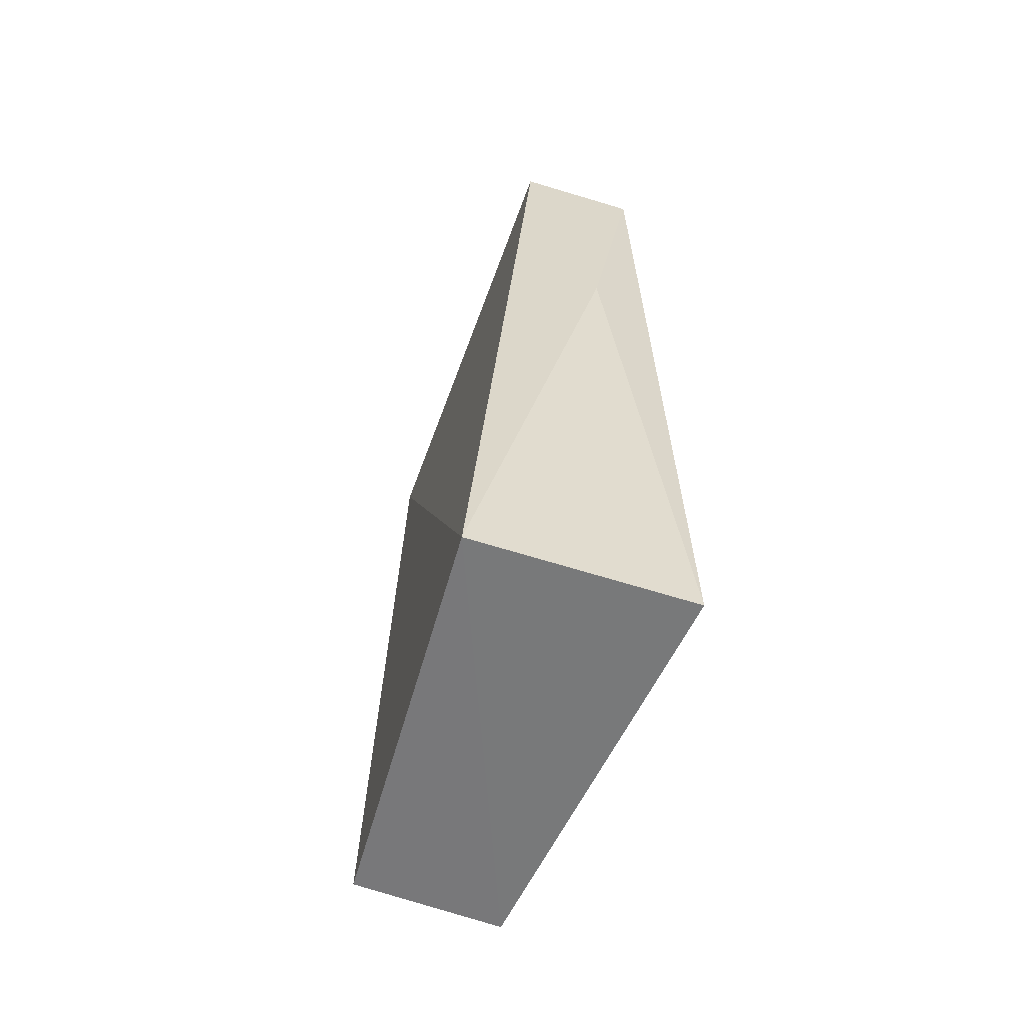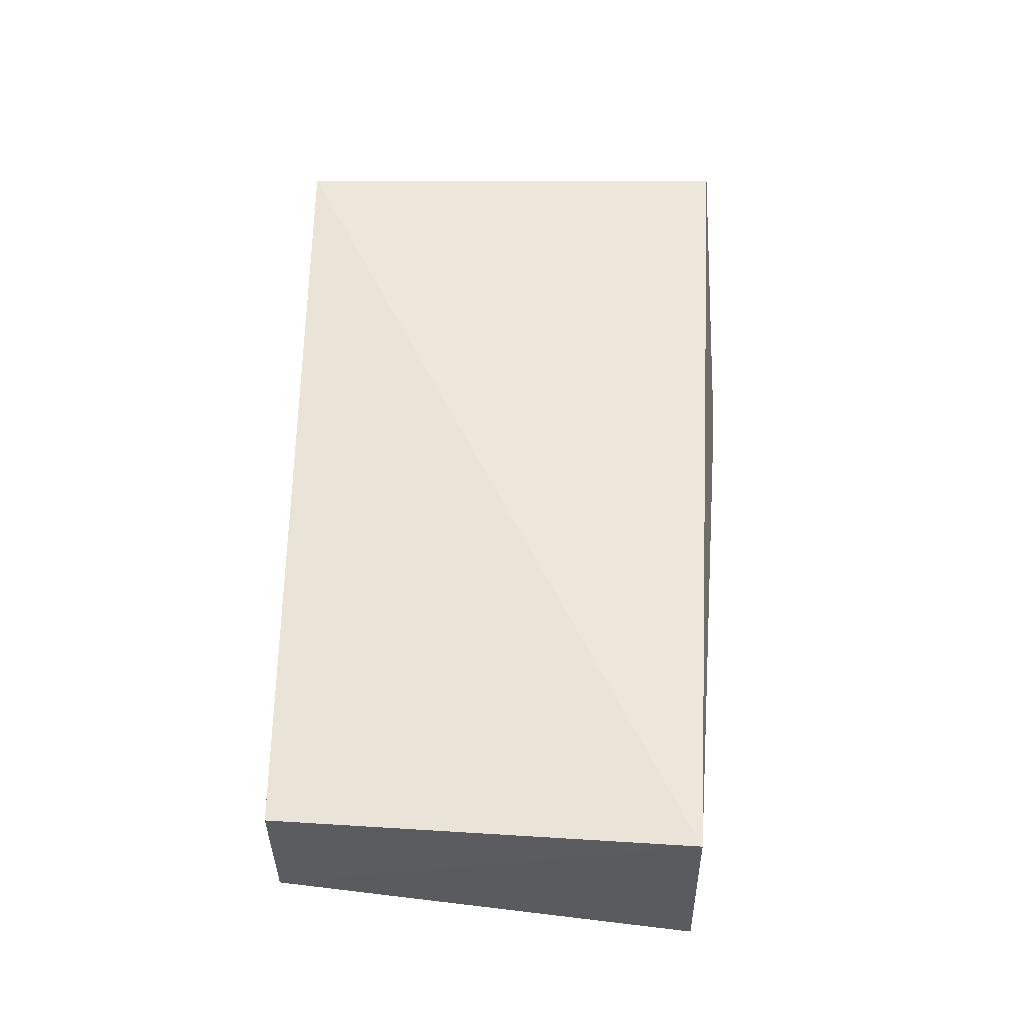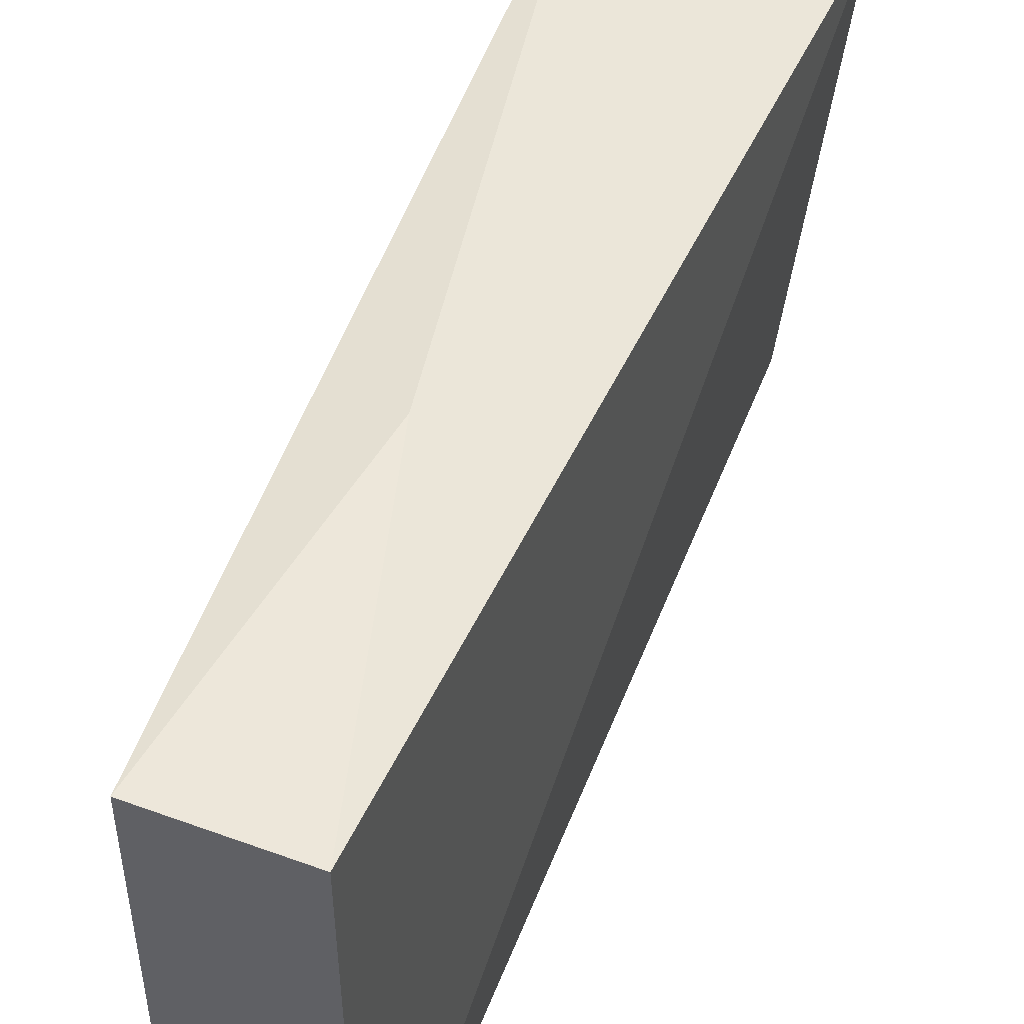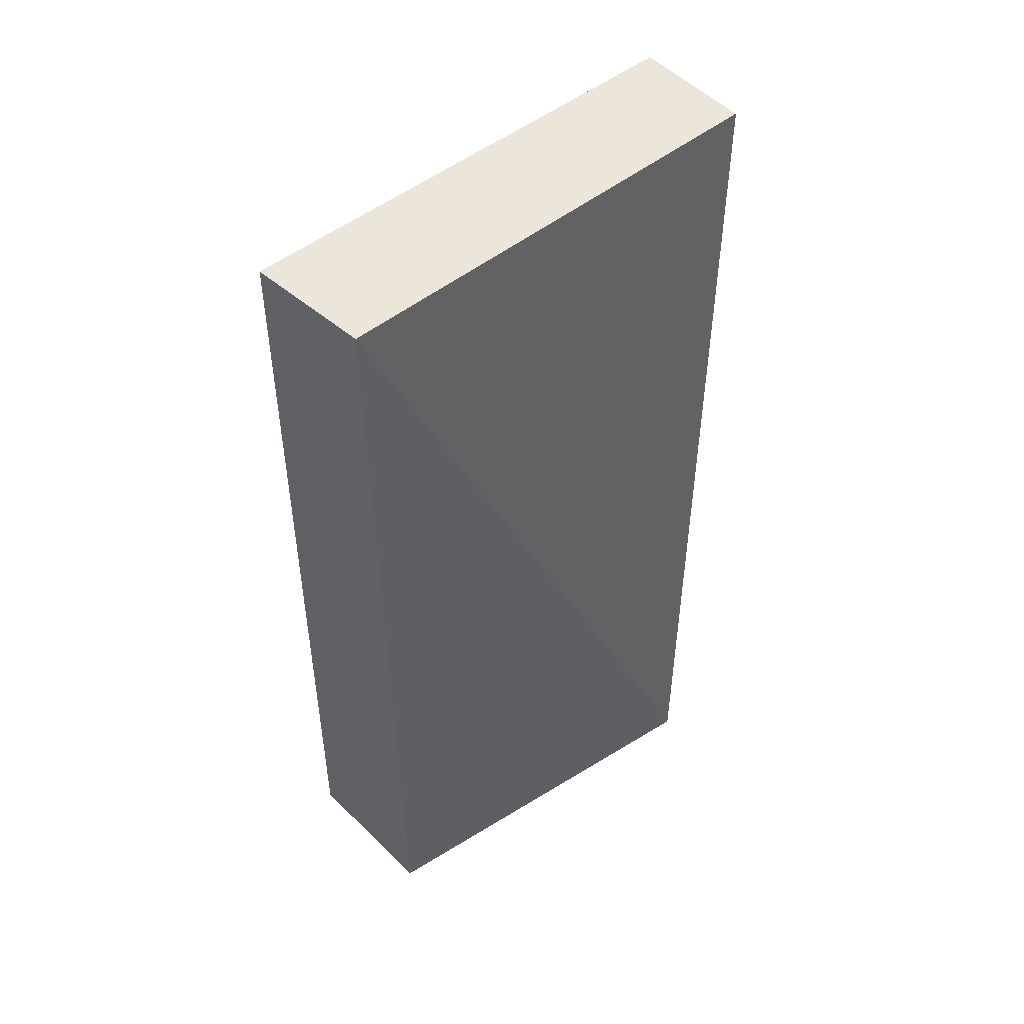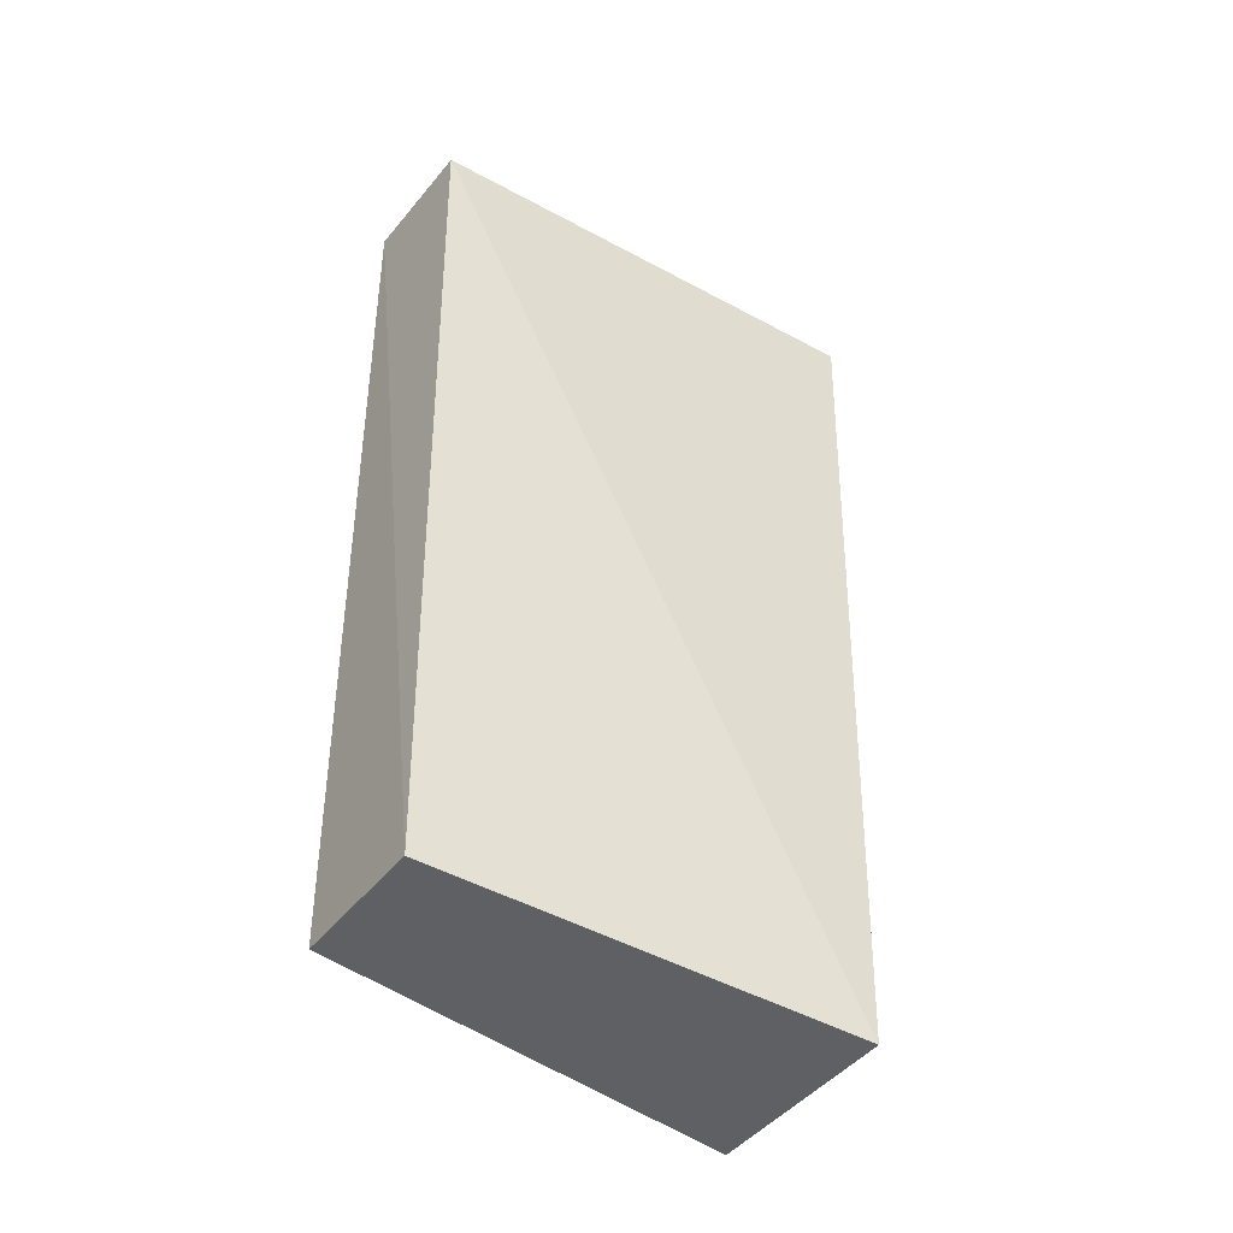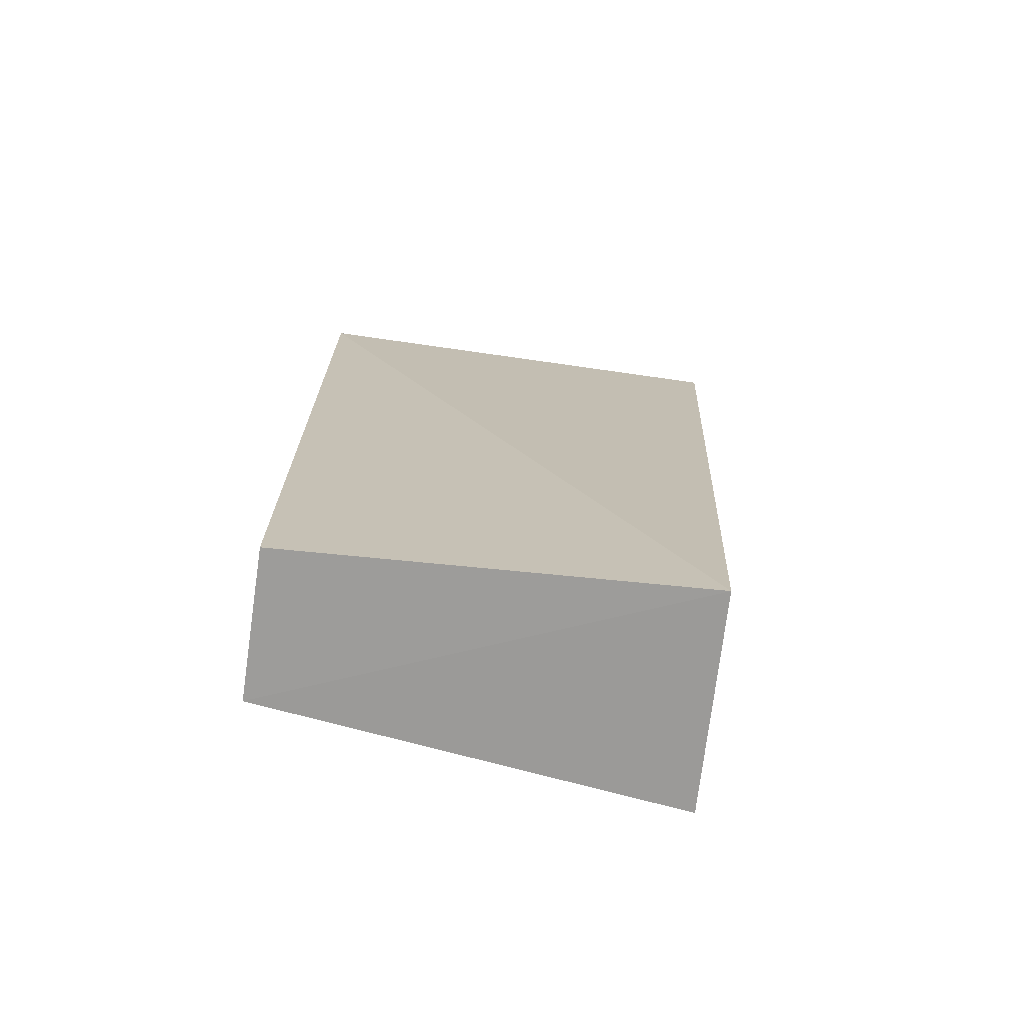
<metadata>
{"format":"obj","ext":"obj","renderer":"f3d","projection":"perspective","resolution":1024,"background":"white","views":[{"elev":-63.3,"azim":-20.1,"up":"+Y"},{"elev":-34.5,"azim":-90.1,"up":"+Y"},{"elev":49.9,"azim":-160.2,"up":"+Z"},{"elev":47.8,"azim":-132.4,"up":"+Y"},{"elev":-41.9,"azim":-123.1,"up":"+Y"},{"elev":-70.9,"azim":-98.1,"up":"+Y"}]}
</metadata>
<code>
v 0.01837 -0.3155 0.02856
v 0.01175 -0.308 -0.05239
v 0.009527 -0.143 -0.05404
v -0.01471 -0.1426 0.03924
v -0.02384 -0.3163 0.02721
v 0.009289 -0.1427 0.04058
v -0.01744 -0.3083 -0.05214
v 0.0003093 -0.2035 0.03847
v -0.01493 -0.1429 -0.05275
f 1 2 3
f 5 2 1
f 6 1 3
f 7 3 2
f 7 2 5
f 8 5 1
f 8 1 6
f 8 6 4
f 8 4 5
f 9 7 5
f 9 5 4
f 9 3 7
f 9 6 3
f 9 4 6

</code>
